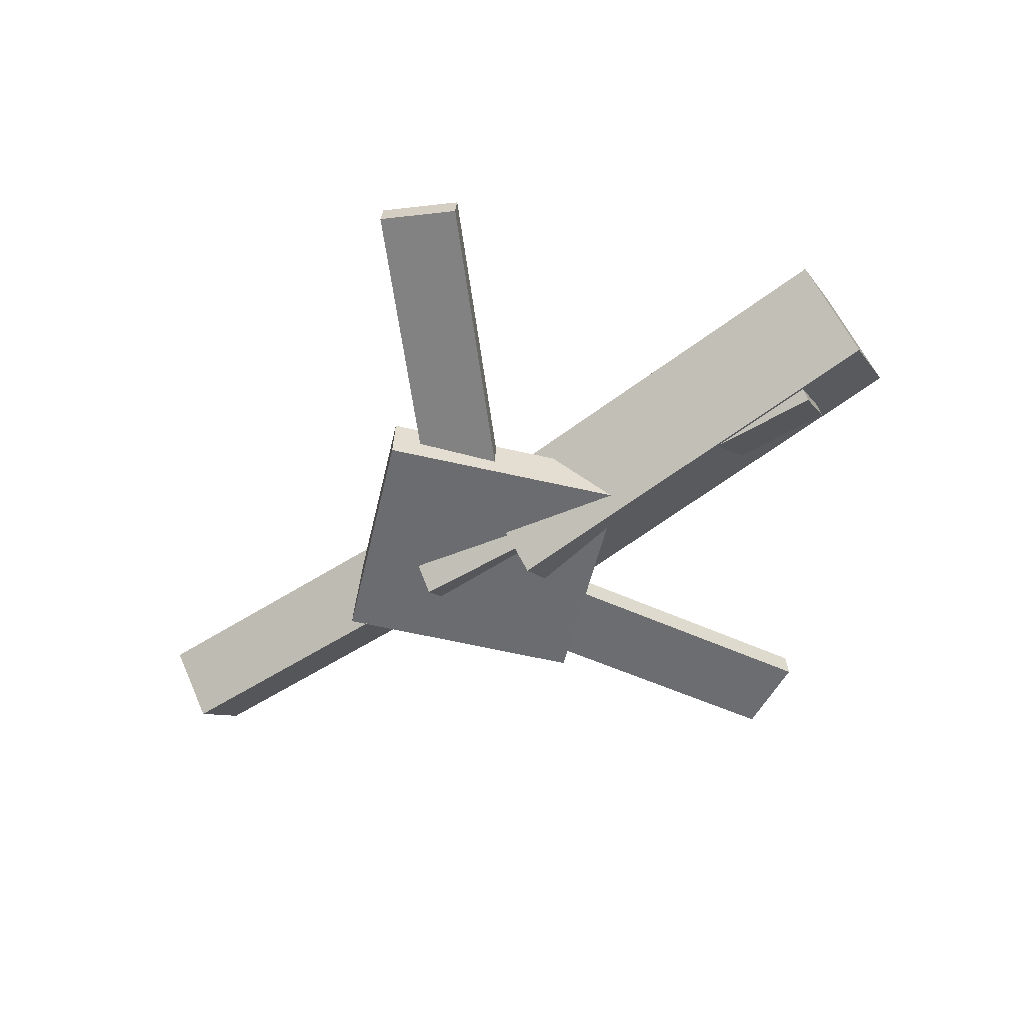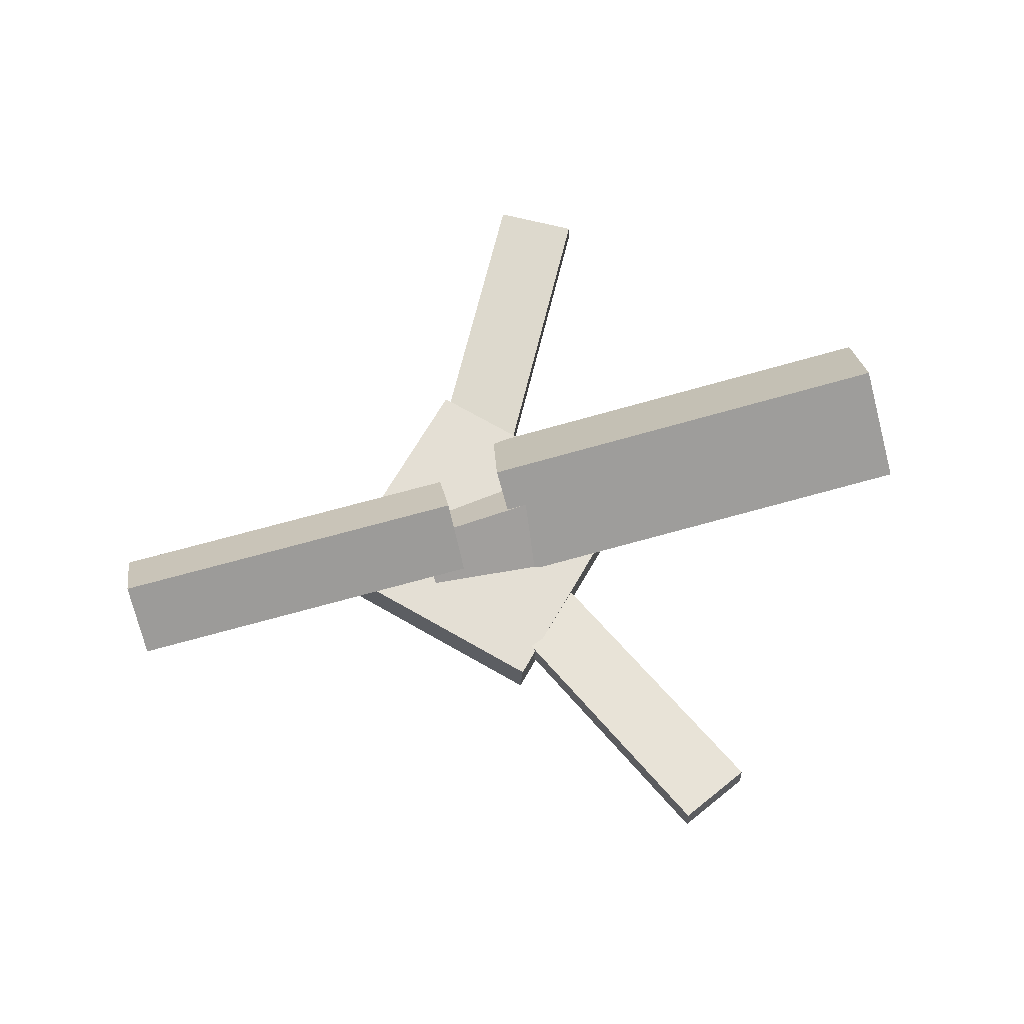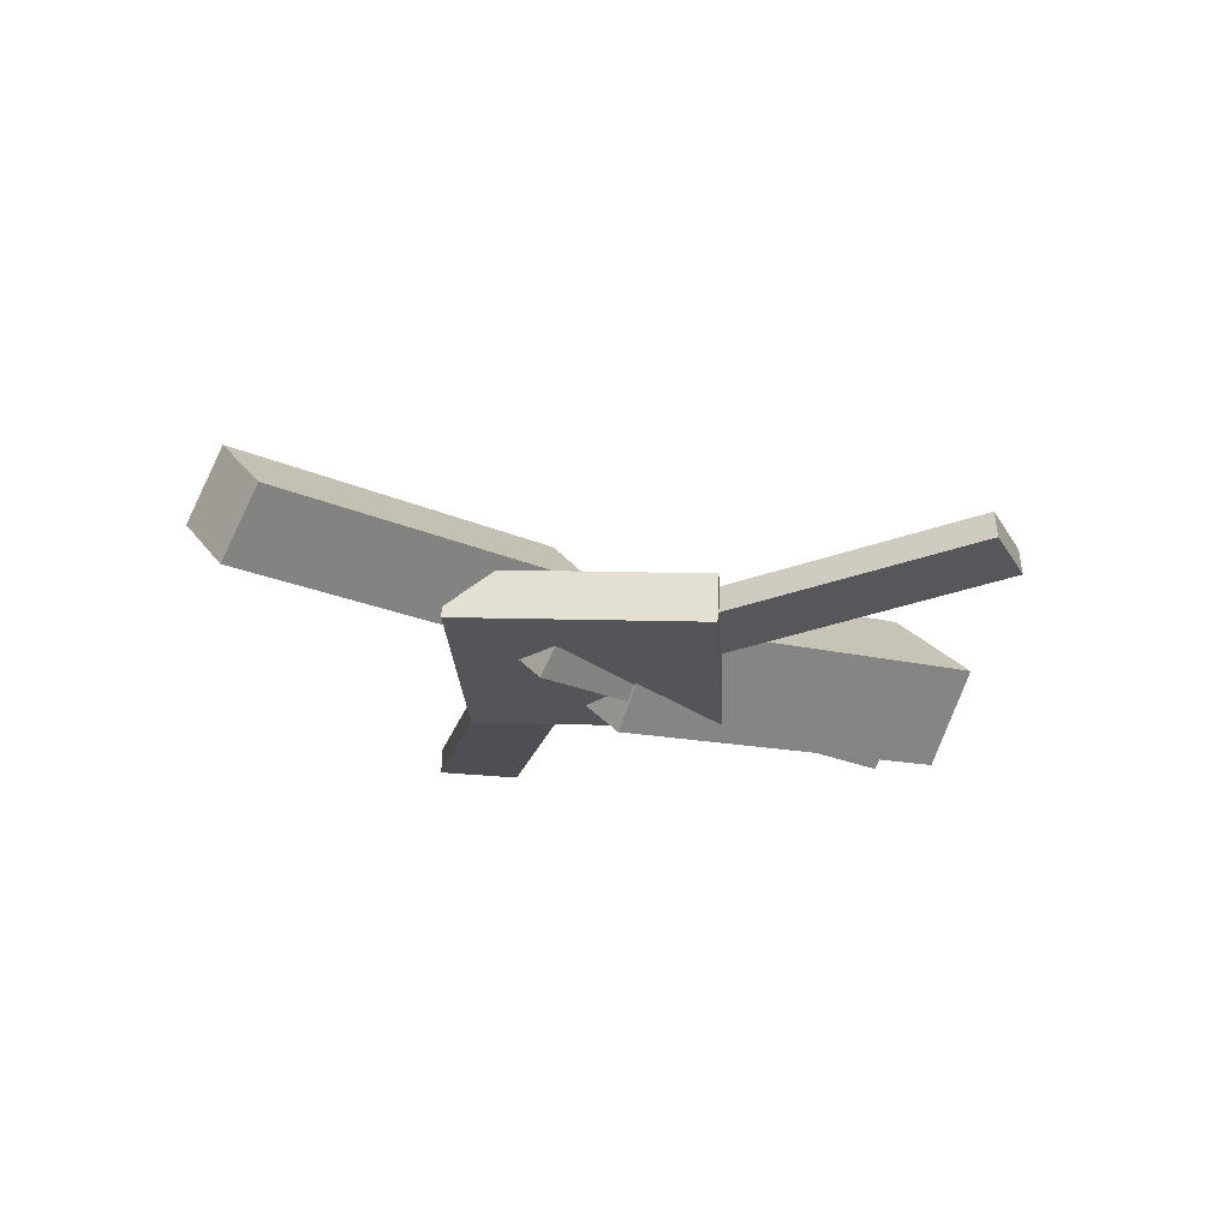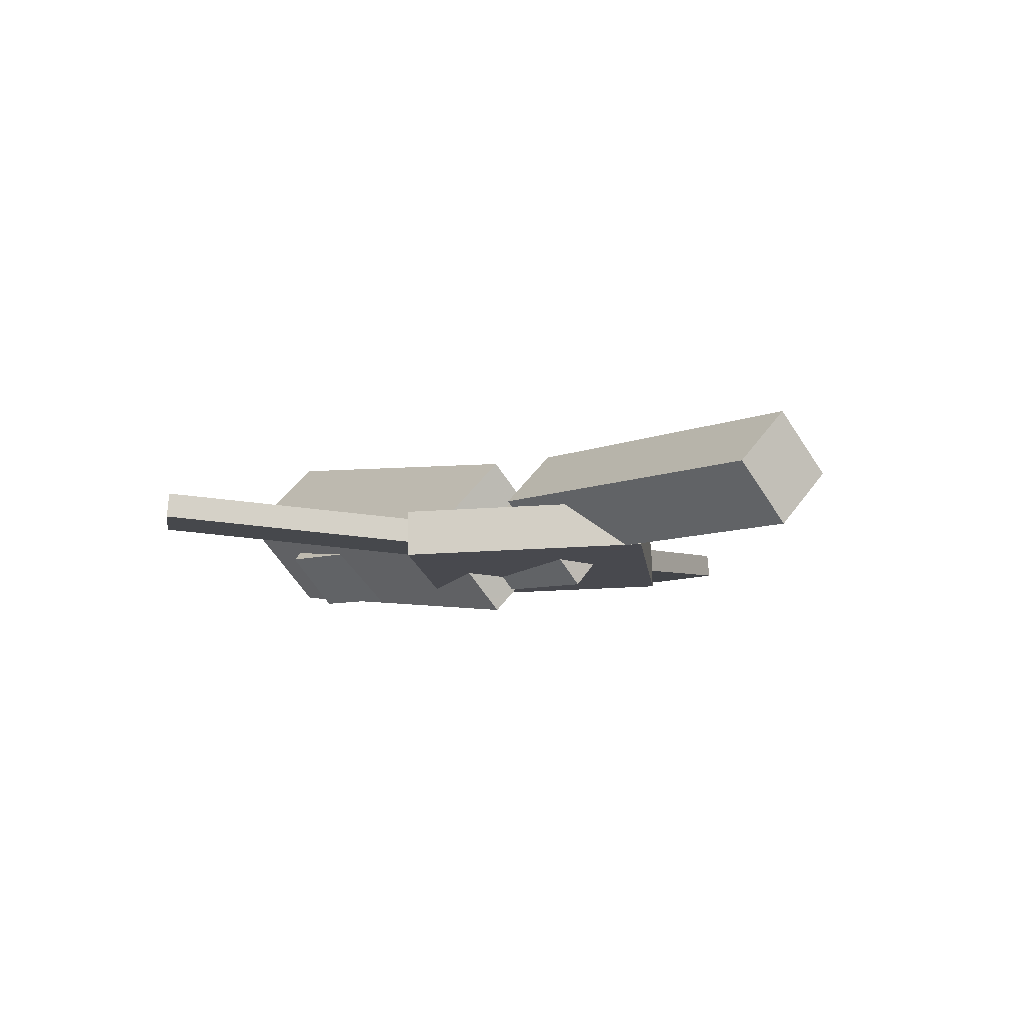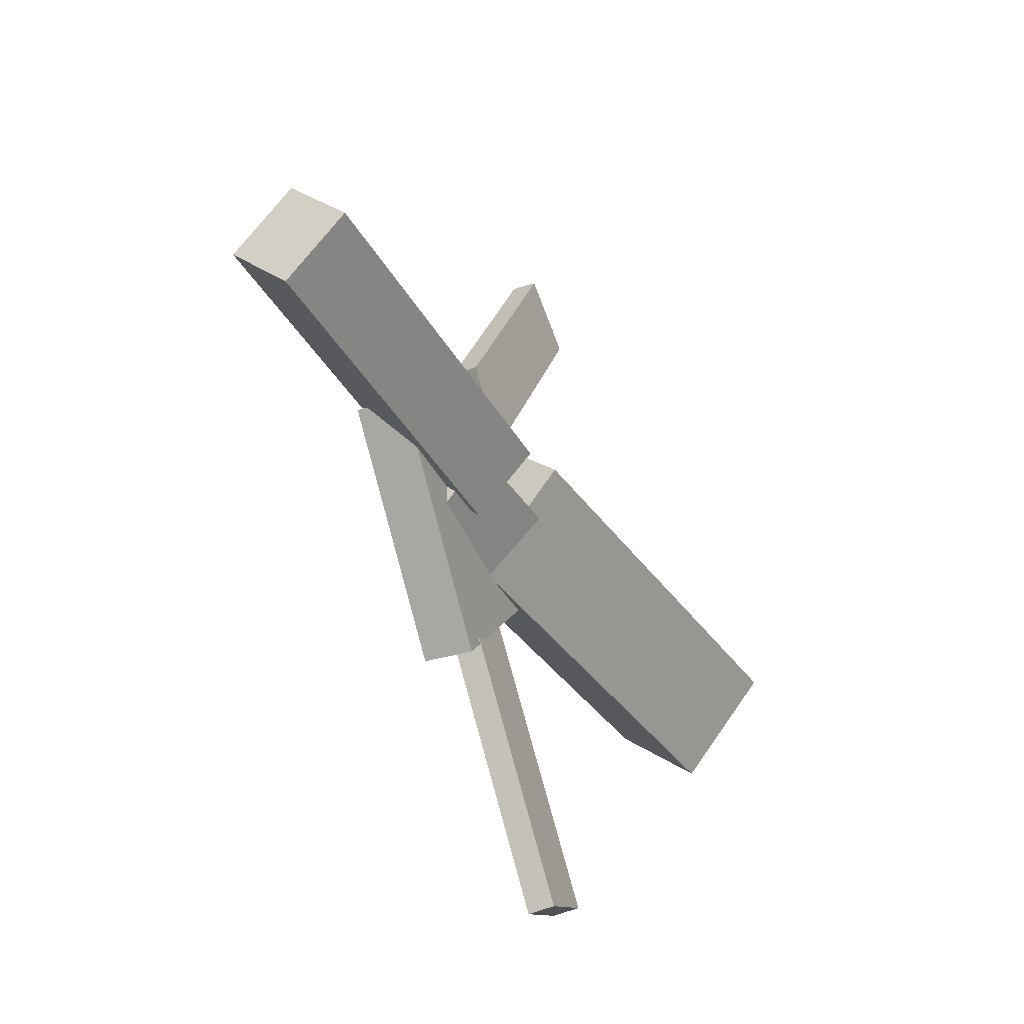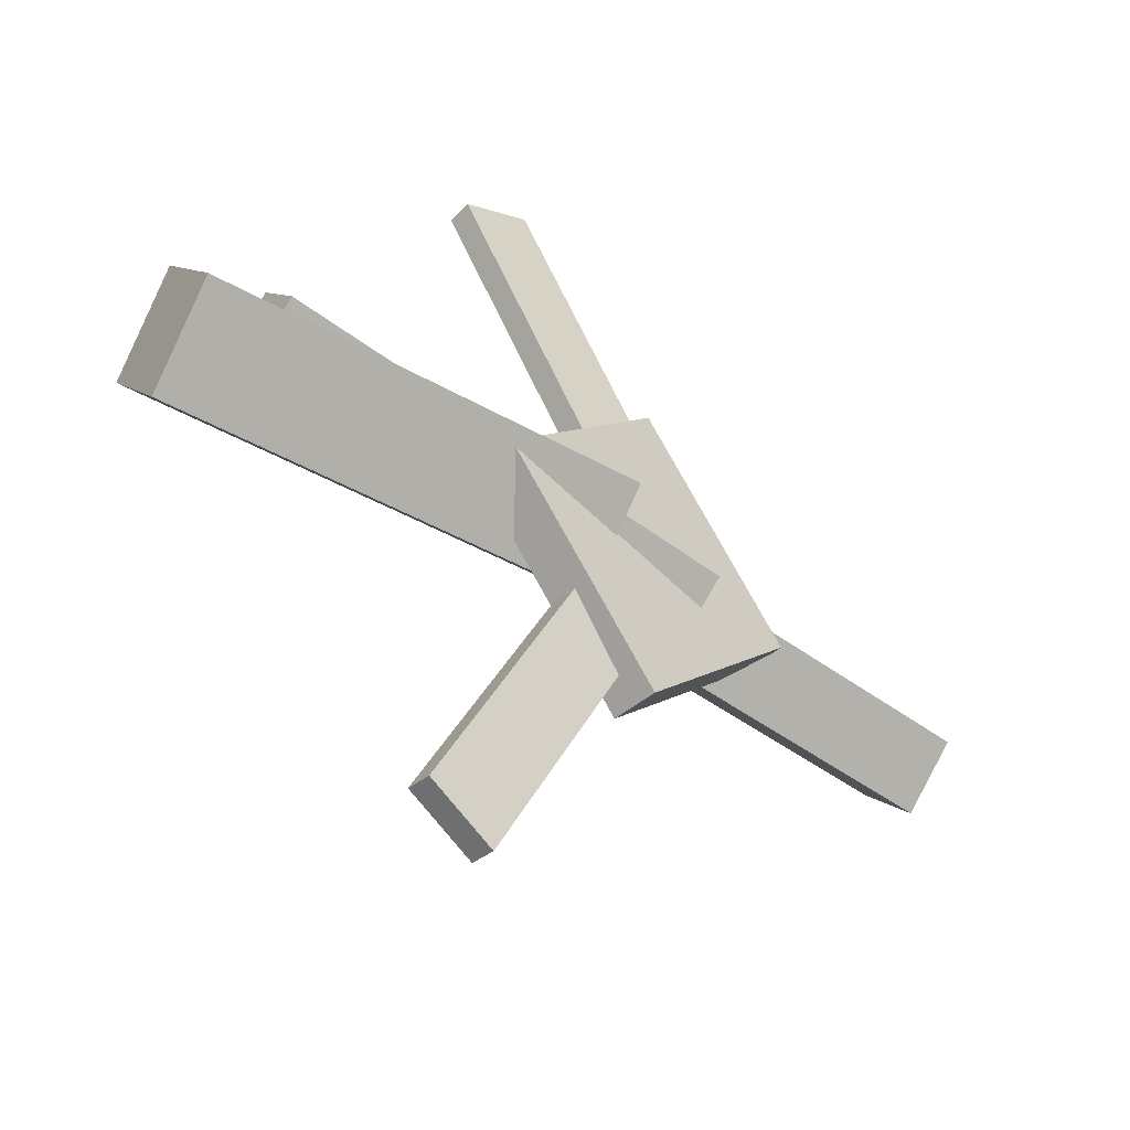
<metadata>
{"format":"obj","ext":"obj","renderer":"f3d","projection":"perspective","resolution":1024,"background":"white","views":[{"elev":-55.9,"azim":-146.3,"up":"+Y"},{"elev":67.2,"azim":166.1,"up":"+Y"},{"elev":-22.9,"azim":139.7,"up":"+Y"},{"elev":-10.3,"azim":53.3,"up":"+Y"},{"elev":-38.0,"azim":113.6,"up":"+Z"},{"elev":-44.3,"azim":-42.7,"up":"+Z"}]}
</metadata>
<code>
v -0.01786 -0.06168 -0.05109
v -0.02837 -0.1264 0.007591
v -0.3587 -0.01232 -0.0577
v -0.3692 -0.07708 0.0009796
v -0.009763 0.004146 0.023
v -0.02028 -0.06061 0.08168
v -0.3506 0.0535 0.01639
v -0.3611 -0.01125 0.07507
f 1.0 7.0 5.0
f 1.0 3.0 7.0
f 1.0 4.0 3.0
f 1.0 2.0 4.0
f 3.0 8.0 7.0
f 3.0 4.0 8.0
f 5.0 7.0 8.0
f 5.0 8.0 6.0
f 1.0 5.0 6.0
f 1.0 6.0 2.0
f 2.0 6.0 8.0
f 2.0 8.0 4.0
v -0.0869 -0.06434 0.3129
v -0.08615 -0.0445 0.3115
v -0.1454 -0.06438 0.2817
v -0.1447 -0.04453 0.2802
v 0.05652 -0.08895 0.04408
v 0.05727 -0.06911 0.04267
v -0.001981 -0.08899 0.01287
v -0.001236 -0.06915 0.01145
f 9.0 15.0 13.0
f 9.0 11.0 15.0
f 9.0 12.0 11.0
f 9.0 10.0 12.0
f 11.0 16.0 15.0
f 11.0 12.0 16.0
f 13.0 15.0 16.0
f 13.0 16.0 14.0
f 9.0 13.0 14.0
f 9.0 14.0 10.0
f 10.0 14.0 16.0
f 10.0 16.0 12.0
v -0.3119 -0.09043 0.01241
v 0.06373 -0.1118 -0.01282
v -0.3066 -0.04946 0.05709
v 0.06906 -0.07079 0.03185
v -0.3121 -0.04312 -0.03095
v 0.06351 -0.06446 -0.05619
v -0.3068 -0.002147 0.01372
v 0.06884 -0.02348 -0.01151
f 17.0 23.0 21.0
f 17.0 19.0 23.0
f 17.0 20.0 19.0
f 17.0 18.0 20.0
f 19.0 24.0 23.0
f 19.0 20.0 24.0
f 21.0 23.0 24.0
f 21.0 24.0 22.0
f 17.0 21.0 22.0
f 17.0 22.0 18.0
f 18.0 22.0 24.0
f 18.0 24.0 20.0
v 0.3312 -0.05128 -0.0483
v 0.03756 -0.03978 -0.04327
v 0.3337 -0.00723 -0.002991
v 0.04006 0.004264 0.002041
v 0.3302 -0.09585 -0.00491
v 0.03656 -0.08436 0.0001231
v 0.3327 -0.05181 0.0404
v 0.03906 -0.04031 0.04543
f 25.0 31.0 29.0
f 25.0 27.0 31.0
f 25.0 28.0 27.0
f 25.0 26.0 28.0
f 27.0 32.0 31.0
f 27.0 28.0 32.0
f 29.0 31.0 32.0
f 29.0 32.0 30.0
f 25.0 29.0 30.0
f 25.0 30.0 26.0
f 26.0 30.0 32.0
f 26.0 32.0 28.0
v 0.01002 -0.09592 -0.1458
v 0.1523 -0.08784 -0.01088
v -0.1273 -0.1014 -0.0004826
v 0.015 -0.09331 0.1344
v 0.00818 -0.05815 -0.1461
v 0.1505 -0.05007 -0.0112
v -0.1292 -0.06363 -0.0008016
v 0.01316 -0.05554 0.1341
f 33.0 39.0 37.0
f 33.0 35.0 39.0
f 33.0 36.0 35.0
f 33.0 34.0 36.0
f 35.0 40.0 39.0
f 35.0 36.0 40.0
f 37.0 39.0 40.0
f 37.0 40.0 38.0
f 33.0 37.0 38.0
f 33.0 38.0 34.0
f 34.0 38.0 40.0
f 34.0 40.0 36.0
v 0.02712 -0.08645 -0.05879
v -0.02908 -0.08948 -0.03191
v -0.09712 -0.05775 -0.3153
v -0.1533 -0.06078 -0.2884
v 0.02711 -0.06615 -0.05651
v -0.02908 -0.06918 -0.02963
v -0.09713 -0.03745 -0.313
v -0.1533 -0.04048 -0.2862
f 41.0 47.0 45.0
f 41.0 43.0 47.0
f 41.0 44.0 43.0
f 41.0 42.0 44.0
f 43.0 48.0 47.0
f 43.0 44.0 48.0
f 45.0 47.0 48.0
f 45.0 48.0 46.0
f 41.0 45.0 46.0
f 41.0 46.0 42.0
f 42.0 46.0 48.0
f 42.0 48.0 44.0

</code>
